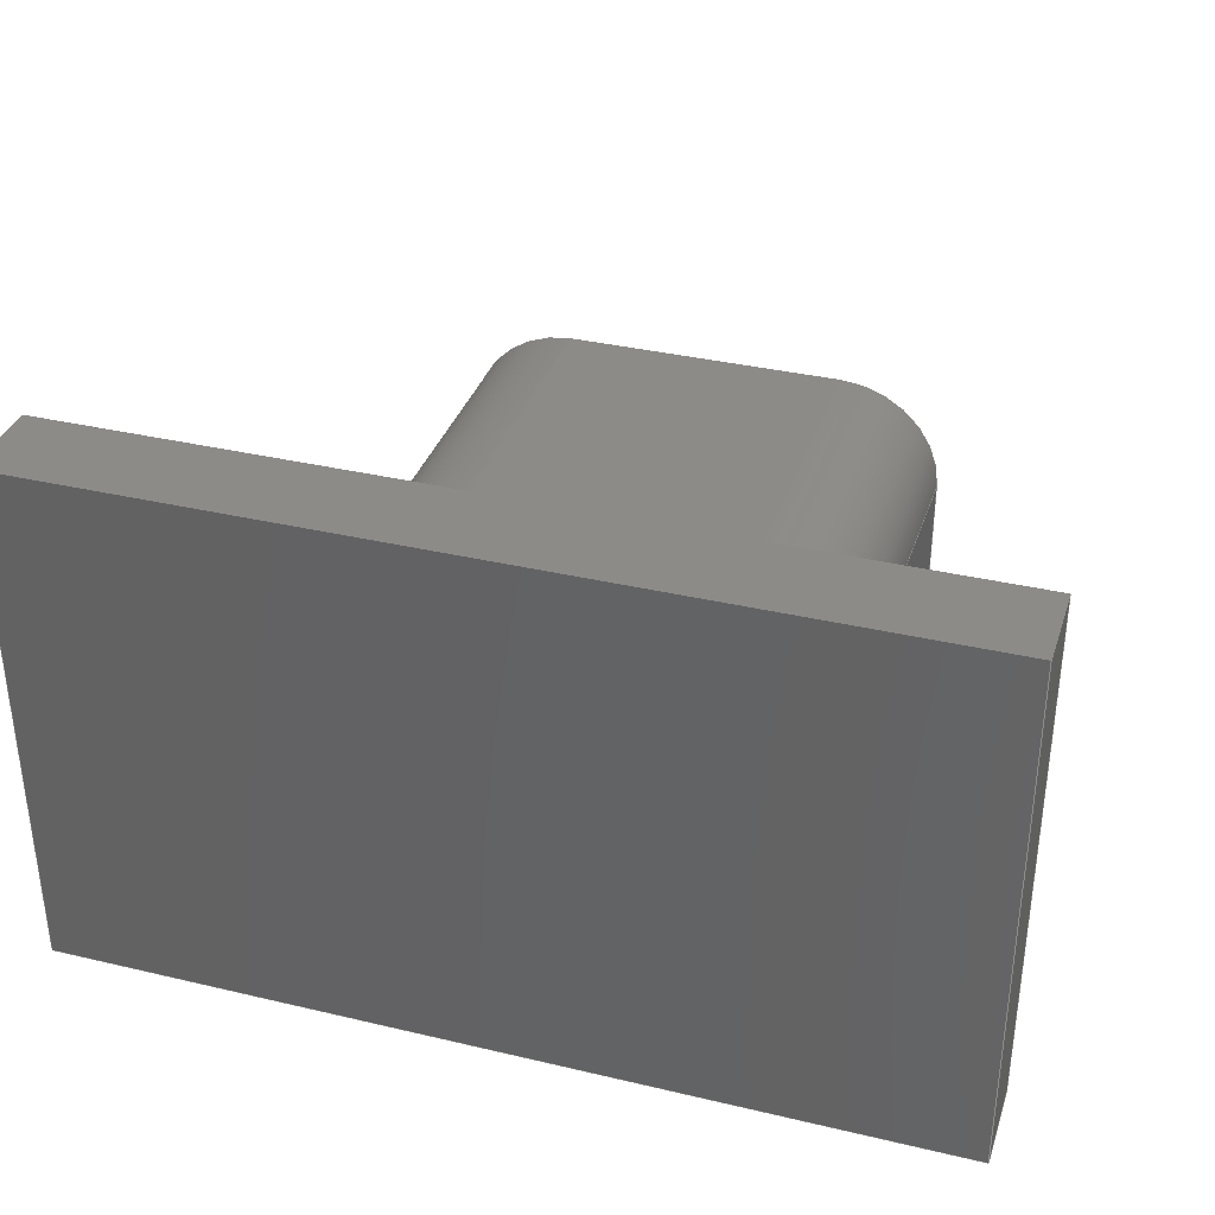
<metadata>
{"format":"step","ext":"step","renderer":"f3d","projection":"perspective","resolution":1024,"background":"white","views":[{"elev":35.1,"azim":-162.6,"up":"+Z"}]}
</metadata>
<code>
ISO-10303-21;
DATA;
#1=SHAPE_REPRESENTATION_RELATIONSHIP('','',#272,#2);
#2=ADVANCED_BREP_SHAPE_REPRESENTATION('',(#270),#450);
#3=CYLINDRICAL_SURFACE('',#285,0.0012);
#4=CYLINDRICAL_SURFACE('',#288,0.0012);
#5=CYLINDRICAL_SURFACE('',#291,0.0012);
#6=CYLINDRICAL_SURFACE('',#294,0.0012);
#7=CIRCLE('',#275,0.0012);
#8=CIRCLE('',#276,0.0012);
#9=CIRCLE('',#277,0.0012);
#10=CIRCLE('',#278,0.0012);
#11=CIRCLE('',#286,0.0012);
#12=CIRCLE('',#289,0.0012);
#13=CIRCLE('',#292,0.0012);
#14=CIRCLE('',#295,0.0012);
#15=ORIENTED_EDGE('',*,*,#87,.T.);
#16=ORIENTED_EDGE('',*,*,#88,.T.);
#17=ORIENTED_EDGE('',*,*,#89,.F.);
#18=ORIENTED_EDGE('',*,*,#90,.F.);
#19=ORIENTED_EDGE('',*,*,#91,.F.);
#20=ORIENTED_EDGE('',*,*,#92,.T.);
#21=ORIENTED_EDGE('',*,*,#93,.F.);
#22=ORIENTED_EDGE('',*,*,#94,.T.);
#23=ORIENTED_EDGE('',*,*,#95,.F.);
#24=ORIENTED_EDGE('',*,*,#96,.F.);
#25=ORIENTED_EDGE('',*,*,#97,.F.);
#26=ORIENTED_EDGE('',*,*,#98,.F.);
#27=ORIENTED_EDGE('',*,*,#87,.F.);
#28=ORIENTED_EDGE('',*,*,#99,.F.);
#29=ORIENTED_EDGE('',*,*,#100,.T.);
#30=ORIENTED_EDGE('',*,*,#101,.T.);
#31=ORIENTED_EDGE('',*,*,#88,.F.);
#32=ORIENTED_EDGE('',*,*,#101,.F.);
#33=ORIENTED_EDGE('',*,*,#102,.T.);
#34=ORIENTED_EDGE('',*,*,#103,.T.);
#35=ORIENTED_EDGE('',*,*,#89,.T.);
#36=ORIENTED_EDGE('',*,*,#103,.F.);
#37=ORIENTED_EDGE('',*,*,#104,.F.);
#38=ORIENTED_EDGE('',*,*,#105,.T.);
#39=ORIENTED_EDGE('',*,*,#90,.T.);
#40=ORIENTED_EDGE('',*,*,#105,.F.);
#41=ORIENTED_EDGE('',*,*,#106,.F.);
#42=ORIENTED_EDGE('',*,*,#99,.T.);
#43=ORIENTED_EDGE('',*,*,#100,.F.);
#44=ORIENTED_EDGE('',*,*,#106,.T.);
#45=ORIENTED_EDGE('',*,*,#104,.T.);
#46=ORIENTED_EDGE('',*,*,#102,.F.);
#47=ORIENTED_EDGE('',*,*,#92,.F.);
#48=ORIENTED_EDGE('',*,*,#107,.F.);
#49=ORIENTED_EDGE('',*,*,#108,.T.);
#50=ORIENTED_EDGE('',*,*,#109,.T.);
#51=ORIENTED_EDGE('',*,*,#107,.T.);
#52=ORIENTED_EDGE('',*,*,#91,.T.);
#53=ORIENTED_EDGE('',*,*,#110,.F.);
#54=ORIENTED_EDGE('',*,*,#111,.F.);
#55=ORIENTED_EDGE('',*,*,#110,.T.);
#56=ORIENTED_EDGE('',*,*,#98,.T.);
#57=ORIENTED_EDGE('',*,*,#112,.F.);
#58=ORIENTED_EDGE('',*,*,#113,.F.);
#59=ORIENTED_EDGE('',*,*,#112,.T.);
#60=ORIENTED_EDGE('',*,*,#97,.T.);
#61=ORIENTED_EDGE('',*,*,#114,.F.);
#62=ORIENTED_EDGE('',*,*,#115,.F.);
#63=ORIENTED_EDGE('',*,*,#114,.T.);
#64=ORIENTED_EDGE('',*,*,#96,.T.);
#65=ORIENTED_EDGE('',*,*,#116,.F.);
#66=ORIENTED_EDGE('',*,*,#117,.F.);
#67=ORIENTED_EDGE('',*,*,#116,.T.);
#68=ORIENTED_EDGE('',*,*,#95,.T.);
#69=ORIENTED_EDGE('',*,*,#118,.F.);
#70=ORIENTED_EDGE('',*,*,#119,.F.);
#71=ORIENTED_EDGE('',*,*,#94,.F.);
#72=ORIENTED_EDGE('',*,*,#120,.F.);
#73=ORIENTED_EDGE('',*,*,#121,.T.);
#74=ORIENTED_EDGE('',*,*,#118,.T.);
#75=ORIENTED_EDGE('',*,*,#120,.T.);
#76=ORIENTED_EDGE('',*,*,#93,.T.);
#77=ORIENTED_EDGE('',*,*,#109,.F.);
#78=ORIENTED_EDGE('',*,*,#122,.F.);
#79=ORIENTED_EDGE('',*,*,#108,.F.);
#80=ORIENTED_EDGE('',*,*,#111,.T.);
#81=ORIENTED_EDGE('',*,*,#113,.T.);
#82=ORIENTED_EDGE('',*,*,#115,.T.);
#83=ORIENTED_EDGE('',*,*,#117,.T.);
#84=ORIENTED_EDGE('',*,*,#119,.T.);
#85=ORIENTED_EDGE('',*,*,#121,.F.);
#86=ORIENTED_EDGE('',*,*,#122,.T.);
#87=EDGE_CURVE('',#123,#124,#147,.T.);
#88=EDGE_CURVE('',#124,#125,#148,.T.);
#89=EDGE_CURVE('',#126,#125,#149,.T.);
#90=EDGE_CURVE('',#123,#126,#150,.T.);
#91=EDGE_CURVE('',#127,#128,#7,.T.);
#92=EDGE_CURVE('',#127,#129,#151,.T.);
#93=EDGE_CURVE('',#130,#129,#8,.T.);
#94=EDGE_CURVE('',#130,#131,#152,.T.);
#95=EDGE_CURVE('',#132,#131,#9,.T.);
#96=EDGE_CURVE('',#133,#132,#153,.T.);
#97=EDGE_CURVE('',#134,#133,#10,.T.);
#98=EDGE_CURVE('',#128,#134,#154,.T.);
#99=EDGE_CURVE('',#135,#123,#155,.T.);
#100=EDGE_CURVE('',#135,#136,#156,.T.);
#101=EDGE_CURVE('',#136,#124,#157,.T.);
#102=EDGE_CURVE('',#136,#137,#158,.T.);
#103=EDGE_CURVE('',#137,#125,#159,.T.);
#104=EDGE_CURVE('',#138,#137,#160,.T.);
#105=EDGE_CURVE('',#138,#126,#161,.T.);
#106=EDGE_CURVE('',#135,#138,#162,.T.);
#107=EDGE_CURVE('',#139,#127,#163,.T.);
#108=EDGE_CURVE('',#139,#140,#164,.T.);
#109=EDGE_CURVE('',#140,#129,#165,.T.);
#110=EDGE_CURVE('',#141,#128,#166,.T.);
#111=EDGE_CURVE('',#139,#141,#11,.T.);
#112=EDGE_CURVE('',#142,#134,#167,.T.);
#113=EDGE_CURVE('',#141,#142,#168,.T.);
#114=EDGE_CURVE('',#143,#133,#169,.T.);
#115=EDGE_CURVE('',#142,#143,#12,.T.);
#116=EDGE_CURVE('',#144,#132,#170,.T.);
#117=EDGE_CURVE('',#143,#144,#171,.T.);
#118=EDGE_CURVE('',#145,#131,#172,.T.);
#119=EDGE_CURVE('',#144,#145,#13,.T.);
#120=EDGE_CURVE('',#146,#130,#173,.T.);
#121=EDGE_CURVE('',#146,#145,#174,.T.);
#122=EDGE_CURVE('',#146,#140,#14,.T.);
#123=VERTEX_POINT('',#376);
#124=VERTEX_POINT('',#377);
#125=VERTEX_POINT('',#379);
#126=VERTEX_POINT('',#381);
#127=VERTEX_POINT('',#384);
#128=VERTEX_POINT('',#385);
#129=VERTEX_POINT('',#387);
#130=VERTEX_POINT('',#389);
#131=VERTEX_POINT('',#391);
#132=VERTEX_POINT('',#393);
#133=VERTEX_POINT('',#395);
#134=VERTEX_POINT('',#397);
#135=VERTEX_POINT('',#401);
#136=VERTEX_POINT('',#403);
#137=VERTEX_POINT('',#407);
#138=VERTEX_POINT('',#411);
#139=VERTEX_POINT('',#418);
#140=VERTEX_POINT('',#420);
#141=VERTEX_POINT('',#424);
#142=VERTEX_POINT('',#428);
#143=VERTEX_POINT('',#432);
#144=VERTEX_POINT('',#436);
#145=VERTEX_POINT('',#440);
#146=VERTEX_POINT('',#444);
#147=LINE('',#375,#175);
#148=LINE('',#378,#176);
#149=LINE('',#380,#177);
#150=LINE('',#382,#178);
#151=LINE('',#386,#179);
#152=LINE('',#390,#180);
#153=LINE('',#394,#181);
#154=LINE('',#398,#182);
#155=LINE('',#400,#183);
#156=LINE('',#402,#184);
#157=LINE('',#404,#185);
#158=LINE('',#406,#186);
#159=LINE('',#408,#187);
#160=LINE('',#410,#188);
#161=LINE('',#412,#189);
#162=LINE('',#414,#190);
#163=LINE('',#417,#191);
#164=LINE('',#419,#192);
#165=LINE('',#421,#193);
#166=LINE('',#423,#194);
#167=LINE('',#427,#195);
#168=LINE('',#429,#196);
#169=LINE('',#431,#197);
#170=LINE('',#435,#198);
#171=LINE('',#437,#199);
#172=LINE('',#439,#200);
#173=LINE('',#443,#201);
#174=LINE('',#445,#202);
#175=VECTOR('',#301,1);
#176=VECTOR('',#302,1);
#177=VECTOR('',#303,1);
#178=VECTOR('',#304,1);
#179=VECTOR('',#307,1);
#180=VECTOR('',#310,1);
#181=VECTOR('',#313,1);
#182=VECTOR('',#316,1);
#183=VECTOR('',#319,1);
#184=VECTOR('',#320,1);
#185=VECTOR('',#321,1);
#186=VECTOR('',#324,1);
#187=VECTOR('',#325,1);
#188=VECTOR('',#328,1);
#189=VECTOR('',#329,1);
#190=VECTOR('',#332,1);
#191=VECTOR('',#337,1);
#192=VECTOR('',#338,1);
#193=VECTOR('',#339,1);
#194=VECTOR('',#342,1);
#195=VECTOR('',#347,1);
#196=VECTOR('',#348,1);
#197=VECTOR('',#351,1);
#198=VECTOR('',#356,1);
#199=VECTOR('',#357,1);
#200=VECTOR('',#360,1);
#201=VECTOR('',#365,1);
#202=VECTOR('',#366,1);
#203=EDGE_LOOP('',(#15,#16,#17,#18));
#204=EDGE_LOOP('',(#19,#20,#21,#22,#23,#24,#25,#26));
#205=EDGE_LOOP('',(#27,#28,#29,#30));
#206=EDGE_LOOP('',(#31,#32,#33,#34));
#207=EDGE_LOOP('',(#35,#36,#37,#38));
#208=EDGE_LOOP('',(#39,#40,#41,#42));
#209=EDGE_LOOP('',(#43,#44,#45,#46));
#210=EDGE_LOOP('',(#47,#48,#49,#50));
#211=EDGE_LOOP('',(#51,#52,#53,#54));
#212=EDGE_LOOP('',(#55,#56,#57,#58));
#213=EDGE_LOOP('',(#59,#60,#61,#62));
#214=EDGE_LOOP('',(#63,#64,#65,#66));
#215=EDGE_LOOP('',(#67,#68,#69,#70));
#216=EDGE_LOOP('',(#71,#72,#73,#74));
#217=EDGE_LOOP('',(#75,#76,#77,#78));
#218=EDGE_LOOP('',(#79,#80,#81,#82,#83,#84,#85,#86));
#219=FACE_BOUND('',#203,.T.);
#220=FACE_BOUND('',#204,.T.);
#221=FACE_BOUND('',#205,.T.);
#222=FACE_BOUND('',#206,.T.);
#223=FACE_BOUND('',#207,.T.);
#224=FACE_BOUND('',#208,.T.);
#225=FACE_BOUND('',#209,.T.);
#226=FACE_BOUND('',#210,.T.);
#227=FACE_BOUND('',#211,.T.);
#228=FACE_BOUND('',#212,.T.);
#229=FACE_BOUND('',#213,.T.);
#230=FACE_BOUND('',#214,.T.);
#231=FACE_BOUND('',#215,.T.);
#232=FACE_BOUND('',#216,.T.);
#233=FACE_BOUND('',#217,.T.);
#234=FACE_BOUND('',#218,.T.);
#235=PLANE('',#274);
#236=PLANE('',#279);
#237=PLANE('',#280);
#238=PLANE('',#281);
#239=PLANE('',#282);
#240=PLANE('',#283);
#241=PLANE('',#284);
#242=PLANE('',#287);
#243=PLANE('',#290);
#244=PLANE('',#293);
#245=PLANE('',#296);
#246=ADVANCED_FACE('',(#219,#220),#235,.T.);
#247=ADVANCED_FACE('',(#221),#236,.T.);
#248=ADVANCED_FACE('',(#222),#237,.T.);
#249=ADVANCED_FACE('',(#223),#238,.F.);
#250=ADVANCED_FACE('',(#224),#239,.F.);
#251=ADVANCED_FACE('',(#225),#240,.F.);
#252=ADVANCED_FACE('',(#226),#241,.T.);
#253=ADVANCED_FACE('',(#227),#3,.T.);
#254=ADVANCED_FACE('',(#228),#242,.F.);
#255=ADVANCED_FACE('',(#229),#4,.T.);
#256=ADVANCED_FACE('',(#230),#243,.F.);
#257=ADVANCED_FACE('',(#231),#5,.T.);
#258=ADVANCED_FACE('',(#232),#244,.T.);
#259=ADVANCED_FACE('',(#233),#6,.T.);
#260=ADVANCED_FACE('',(#234),#245,.T.);
#261=CLOSED_SHELL('',(#246,#247,#248,#249,#250,#251,#252,#253,#254,#255,
#256,#257,#258,#259,#260));
#262=STYLED_ITEM('',(#263),#270);
#263=PRESENTATION_STYLE_ASSIGNMENT((#264));
#264=SURFACE_STYLE_USAGE(.BOTH.,#265);
#265=SURFACE_SIDE_STYLE('',(#266));
#266=SURFACE_STYLE_FILL_AREA(#267);
#267=FILL_AREA_STYLE('',(#268));
#268=FILL_AREA_STYLE_COLOUR('',#269);
#269=DRAUGHTING_PRE_DEFINED_COLOUR('red');
#270=MANIFOLD_SOLID_BREP('Button',#261);
#271=SHAPE_DEFINITION_REPRESENTATION(#455,#272);
#272=SHAPE_REPRESENTATION('Button',(#273),#450);
#273=AXIS2_PLACEMENT_3D('',#373,#297,#298);
#274=AXIS2_PLACEMENT_3D('',#374,#299,#300);
#275=AXIS2_PLACEMENT_3D('',#383,#305,#306);
#276=AXIS2_PLACEMENT_3D('',#388,#308,#309);
#277=AXIS2_PLACEMENT_3D('',#392,#311,#312);
#278=AXIS2_PLACEMENT_3D('',#396,#314,#315);
#279=AXIS2_PLACEMENT_3D('',#399,#317,#318);
#280=AXIS2_PLACEMENT_3D('',#405,#322,#323);
#281=AXIS2_PLACEMENT_3D('',#409,#326,#327);
#282=AXIS2_PLACEMENT_3D('',#413,#330,#331);
#283=AXIS2_PLACEMENT_3D('',#415,#333,#334);
#284=AXIS2_PLACEMENT_3D('',#416,#335,#336);
#285=AXIS2_PLACEMENT_3D('',#422,#340,#341);
#286=AXIS2_PLACEMENT_3D('',#425,#343,#344);
#287=AXIS2_PLACEMENT_3D('',#426,#345,#346);
#288=AXIS2_PLACEMENT_3D('',#430,#349,#350);
#289=AXIS2_PLACEMENT_3D('',#433,#352,#353);
#290=AXIS2_PLACEMENT_3D('',#434,#354,#355);
#291=AXIS2_PLACEMENT_3D('',#438,#358,#359);
#292=AXIS2_PLACEMENT_3D('',#441,#361,#362);
#293=AXIS2_PLACEMENT_3D('',#442,#363,#364);
#294=AXIS2_PLACEMENT_3D('',#446,#367,#368);
#295=AXIS2_PLACEMENT_3D('',#447,#369,#370);
#296=AXIS2_PLACEMENT_3D('',#448,#371,#372);
#297=DIRECTION('',(0,0,1));
#298=DIRECTION('',(1,0,0));
#299=DIRECTION('',(-1.983e-16,-1,0));
#300=DIRECTION('',(1,-1.983e-16,0));
#301=DIRECTION('',(0,0,-1));
#302=DIRECTION('',(1,-1.983e-16,0));
#303=DIRECTION('',(0,0,-1));
#304=DIRECTION('',(1,-1.983e-16,0));
#305=DIRECTION('',(-1.983e-16,-1,0));
#306=DIRECTION('',(1,-1.983e-16,0));
#307=DIRECTION('',(0,0,1));
#308=DIRECTION('',(-1.983e-16,-1,0));
#309=DIRECTION('',(1,-1.983e-16,0));
#310=DIRECTION('',(1,-1.983e-16,0));
#311=DIRECTION('',(-1.983e-16,-1,0));
#312=DIRECTION('',(1,-1.983e-16,0));
#313=DIRECTION('',(0,0,1));
#314=DIRECTION('',(-1.983e-16,-1,0));
#315=DIRECTION('',(1,-1.983e-16,0));
#316=DIRECTION('',(1,-1.983e-16,0));
#317=DIRECTION('',(-1,1.983e-16,0));
#318=DIRECTION('',(-1.983e-16,-1,0));
#319=DIRECTION('',(-1.983e-16,-1,0));
#320=DIRECTION('',(0,0,-1));
#321=DIRECTION('',(-1.983e-16,-1,0));
#322=DIRECTION('',(0,0,-1));
#323=DIRECTION('',(-1,0,0));
#324=DIRECTION('',(1,-1.983e-16,0));
#325=DIRECTION('',(-1.983e-16,-1,0));
#326=DIRECTION('',(-1,1.983e-16,0));
#327=DIRECTION('',(-1.983e-16,-1,0));
#328=DIRECTION('',(0,0,-1));
#329=DIRECTION('',(-1.983e-16,-1,0));
#330=DIRECTION('',(0,0,-1));
#331=DIRECTION('',(-1,0,0));
#332=DIRECTION('',(1,-1.983e-16,0));
#333=DIRECTION('',(-1.983e-16,-1,0));
#334=DIRECTION('',(1,-1.983e-16,0));
#335=DIRECTION('',(-1,1.983e-16,0));
#336=DIRECTION('',(-1.983e-16,-1,0));
#337=DIRECTION('',(1.983e-16,1,0));
#338=DIRECTION('',(0,0,1));
#339=DIRECTION('',(1.983e-16,1,0));
#340=DIRECTION('',(1.983e-16,1,0));
#341=DIRECTION('',(-1,1.983e-16,0));
#342=DIRECTION('',(1.983e-16,1,0));
#343=DIRECTION('',(-1.983e-16,-1,0));
#344=DIRECTION('',(1,-1.983e-16,0));
#345=DIRECTION('',(0,0,1));
#346=DIRECTION('',(1,0,0));
#347=DIRECTION('',(1.983e-16,1,0));
#348=DIRECTION('',(1,-1.983e-16,0));
#349=DIRECTION('',(1.983e-16,1,0));
#350=DIRECTION('',(-1,1.983e-16,0));
#351=DIRECTION('',(1.983e-16,1,0));
#352=DIRECTION('',(-1.983e-16,-1,0));
#353=DIRECTION('',(1,-1.983e-16,0));
#354=DIRECTION('',(-1,1.983e-16,0));
#355=DIRECTION('',(-1.983e-16,-1,0));
#356=DIRECTION('',(1.983e-16,1,0));
#357=DIRECTION('',(0,0,1));
#358=DIRECTION('',(1.983e-16,1,0));
#359=DIRECTION('',(-1,1.983e-16,0));
#360=DIRECTION('',(1.983e-16,1,0));
#361=DIRECTION('',(-1.983e-16,-1,0));
#362=DIRECTION('',(1,-1.983e-16,0));
#363=DIRECTION('',(0,0,1));
#364=DIRECTION('',(1,0,0));
#365=DIRECTION('',(1.983e-16,1,0));
#366=DIRECTION('',(1,-1.983e-16,0));
#367=DIRECTION('',(1.983e-16,1,0));
#368=DIRECTION('',(-1,1.983e-16,0));
#369=DIRECTION('',(-1.983e-16,-1,0));
#370=DIRECTION('',(1,-1.983e-16,0));
#371=DIRECTION('',(-1.983e-16,-1,0));
#372=DIRECTION('',(1,-1.983e-16,0));
#373=CARTESIAN_POINT('',(0,0,0));
#374=CARTESIAN_POINT('',(-1.646e-17,-0.048,0.0153));
#375=CARTESIAN_POINT('',(-0.0195,-0.048,0.0036));
#376=CARTESIAN_POINT('',(-0.0195,-0.048,0.0066));
#377=CARTESIAN_POINT('',(-0.0195,-0.048,0.0006));
#378=CARTESIAN_POINT('',(-0.0112,-0.048,0.0006));
#379=CARTESIAN_POINT('',(-0.0095,-0.048,0.0006));
#380=CARTESIAN_POINT('',(-0.0095,-0.048,0.0036));
#381=CARTESIAN_POINT('',(-0.0095,-0.048,0.0066));
#382=CARTESIAN_POINT('',(-0.0145,-0.048,0.0066));
#383=CARTESIAN_POINT('',(-0.0161,-0.048,0.0022));
#384=CARTESIAN_POINT('',(-0.0173,-0.048,0.0022));
#385=CARTESIAN_POINT('',(-0.0161,-0.048,0.001));
#386=CARTESIAN_POINT('',(-0.0173,-0.048,0.0028));
#387=CARTESIAN_POINT('',(-0.0173,-0.048,0.0034));
#388=CARTESIAN_POINT('',(-0.0161,-0.048,0.0034));
#389=CARTESIAN_POINT('',(-0.0161,-0.048,0.0046));
#390=CARTESIAN_POINT('',(-0.0145,-0.048,0.0046));
#391=CARTESIAN_POINT('',(-0.0129,-0.048,0.0046));
#392=CARTESIAN_POINT('',(-0.0129,-0.048,0.0034));
#393=CARTESIAN_POINT('',(-0.0117,-0.048,0.0034));
#394=CARTESIAN_POINT('',(-0.0117,-0.048,0.0028));
#395=CARTESIAN_POINT('',(-0.0117,-0.048,0.0022));
#396=CARTESIAN_POINT('',(-0.0129,-0.048,0.0022));
#397=CARTESIAN_POINT('',(-0.0129,-0.048,0.001));
#398=CARTESIAN_POINT('',(-0.0145,-0.048,0.001));
#399=CARTESIAN_POINT('',(-0.0195,-0.047,0.0036));
#400=CARTESIAN_POINT('',(-0.0195,-0.047,0.0066));
#401=CARTESIAN_POINT('',(-0.0195,-0.047,0.0066));
#402=CARTESIAN_POINT('',(-0.0195,-0.047,0.0036));
#403=CARTESIAN_POINT('',(-0.0195,-0.047,0.0006));
#404=CARTESIAN_POINT('',(-0.0195,-0.047,0.0006));
#405=CARTESIAN_POINT('',(-0.0112,-0.047,0.0006));
#406=CARTESIAN_POINT('',(-0.0112,-0.047,0.0006));
#407=CARTESIAN_POINT('',(-0.0095,-0.047,0.0006));
#408=CARTESIAN_POINT('',(-0.0095,-0.047,0.0006));
#409=CARTESIAN_POINT('',(-0.0095,-0.047,0.0036));
#410=CARTESIAN_POINT('',(-0.0095,-0.047,0.0036));
#411=CARTESIAN_POINT('',(-0.0095,-0.047,0.0066));
#412=CARTESIAN_POINT('',(-0.0095,-0.047,0.0066));
#413=CARTESIAN_POINT('',(-0.0145,-0.047,0.0066));
#414=CARTESIAN_POINT('',(-0.0145,-0.047,0.0066));
#415=CARTESIAN_POINT('',(-1.626e-17,-0.047,0.0153));
#416=CARTESIAN_POINT('',(-0.0173,-0.0544,0.0028));
#417=CARTESIAN_POINT('',(-0.0173,-0.0544,0.0022));
#418=CARTESIAN_POINT('',(-0.0173,-0.0544,0.0022));
#419=CARTESIAN_POINT('',(-0.0173,-0.0544,0.0028));
#420=CARTESIAN_POINT('',(-0.0173,-0.0544,0.0034));
#421=CARTESIAN_POINT('',(-0.0173,-0.0544,0.0034));
#422=CARTESIAN_POINT('',(-0.0161,-0.0544,0.0022));
#423=CARTESIAN_POINT('',(-0.0161,-0.0544,0.001));
#424=CARTESIAN_POINT('',(-0.0161,-0.0544,0.001));
#425=CARTESIAN_POINT('',(-0.0161,-0.0544,0.0022));
#426=CARTESIAN_POINT('',(-0.0145,-0.0544,0.001));
#427=CARTESIAN_POINT('',(-0.0129,-0.0544,0.001));
#428=CARTESIAN_POINT('',(-0.0129,-0.0544,0.001));
#429=CARTESIAN_POINT('',(-0.0145,-0.0544,0.001));
#430=CARTESIAN_POINT('',(-0.0129,-0.0544,0.0022));
#431=CARTESIAN_POINT('',(-0.0117,-0.0544,0.0022));
#432=CARTESIAN_POINT('',(-0.0117,-0.0544,0.0022));
#433=CARTESIAN_POINT('',(-0.0129,-0.0544,0.0022));
#434=CARTESIAN_POINT('',(-0.0117,-0.0544,0.0028));
#435=CARTESIAN_POINT('',(-0.0117,-0.0544,0.0034));
#436=CARTESIAN_POINT('',(-0.0117,-0.0544,0.0034));
#437=CARTESIAN_POINT('',(-0.0117,-0.0544,0.0028));
#438=CARTESIAN_POINT('',(-0.0129,-0.0544,0.0034));
#439=CARTESIAN_POINT('',(-0.0129,-0.0544,0.0046));
#440=CARTESIAN_POINT('',(-0.0129,-0.0544,0.0046));
#441=CARTESIAN_POINT('',(-0.0129,-0.0544,0.0034));
#442=CARTESIAN_POINT('',(-0.0145,-0.0544,0.0046));
#443=CARTESIAN_POINT('',(-0.0161,-0.0544,0.0046));
#444=CARTESIAN_POINT('',(-0.0161,-0.0544,0.0046));
#445=CARTESIAN_POINT('',(-0.0145,-0.0544,0.0046));
#446=CARTESIAN_POINT('',(-0.0161,-0.0544,0.0034));
#447=CARTESIAN_POINT('',(-0.0161,-0.0544,0.0034));
#448=CARTESIAN_POINT('',(-1.772e-17,-0.0544,0.0153));
#449=MECHANICAL_DESIGN_GEOMETRIC_PRESENTATION_REPRESENTATION('',(#262),
#450);
#450=(
GEOMETRIC_REPRESENTATION_CONTEXT(3)
GLOBAL_UNCERTAINTY_ASSIGNED_CONTEXT((#451))
GLOBAL_UNIT_ASSIGNED_CONTEXT((#454,#453,#452))
REPRESENTATION_CONTEXT('Button','TOP_LEVEL_ASSEMBLY_PART')
);
#451=UNCERTAINTY_MEASURE_WITH_UNIT(LENGTH_MEASURE(1e-08),#454,
'DISTANCE_ACCURACY_VALUE','Maximum Tolerance applied to model');
#452=(
NAMED_UNIT(*)
SI_UNIT($,.STERADIAN.)
SOLID_ANGLE_UNIT()
);
#453=(
NAMED_UNIT(*)
PLANE_ANGLE_UNIT()
SI_UNIT($,.RADIAN.)
);
#454=(
LENGTH_UNIT()
NAMED_UNIT(*)
SI_UNIT($,.METRE.)
);
#455=PRODUCT_DEFINITION_SHAPE('','',#456);
#456=PRODUCT_DEFINITION('','',#458,#457);
#457=PRODUCT_DEFINITION_CONTEXT('',#464,'design');
#458=PRODUCT_DEFINITION_FORMATION_WITH_SPECIFIED_SOURCE('','',#460,
 .NOT_KNOWN.);
#459=PRODUCT_RELATED_PRODUCT_CATEGORY('','',(#460));
#460=PRODUCT('Button','Button','Button',(#462));
#461=PRODUCT_CATEGORY('','');
#462=PRODUCT_CONTEXT('',#464,'mechanical');
#463=APPLICATION_PROTOCOL_DEFINITION('international standard',
'ap242_managed_model_based_3d_engineering',2011,#464);
#464=APPLICATION_CONTEXT('managed model based 3d engineering');
ENDSEC;
END-ISO-10303-21;

</code>
